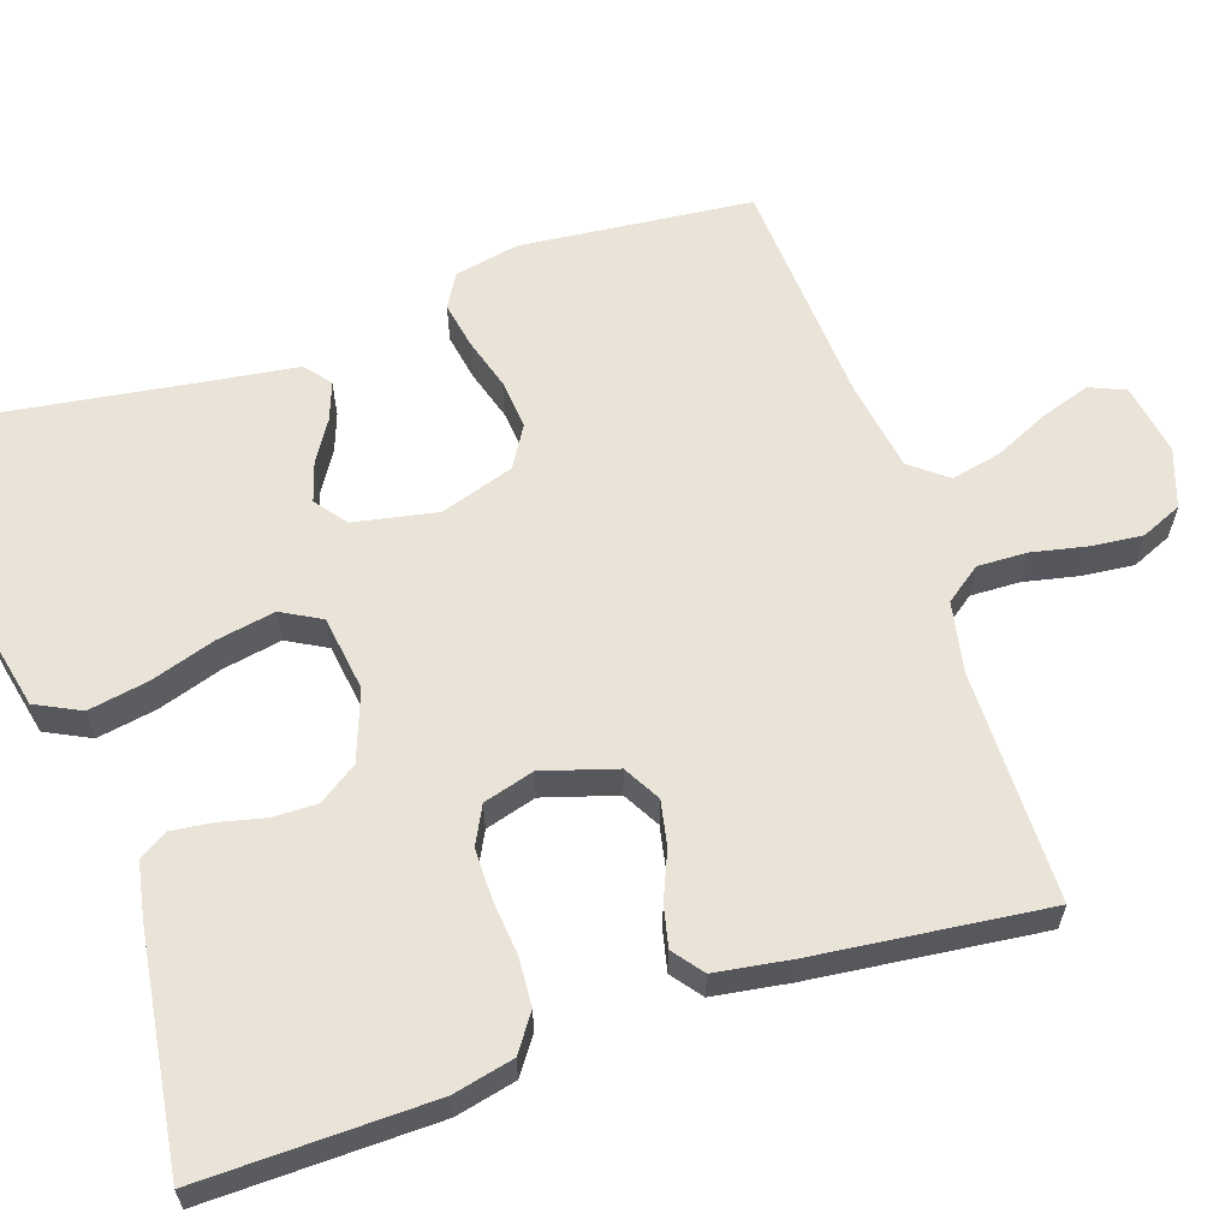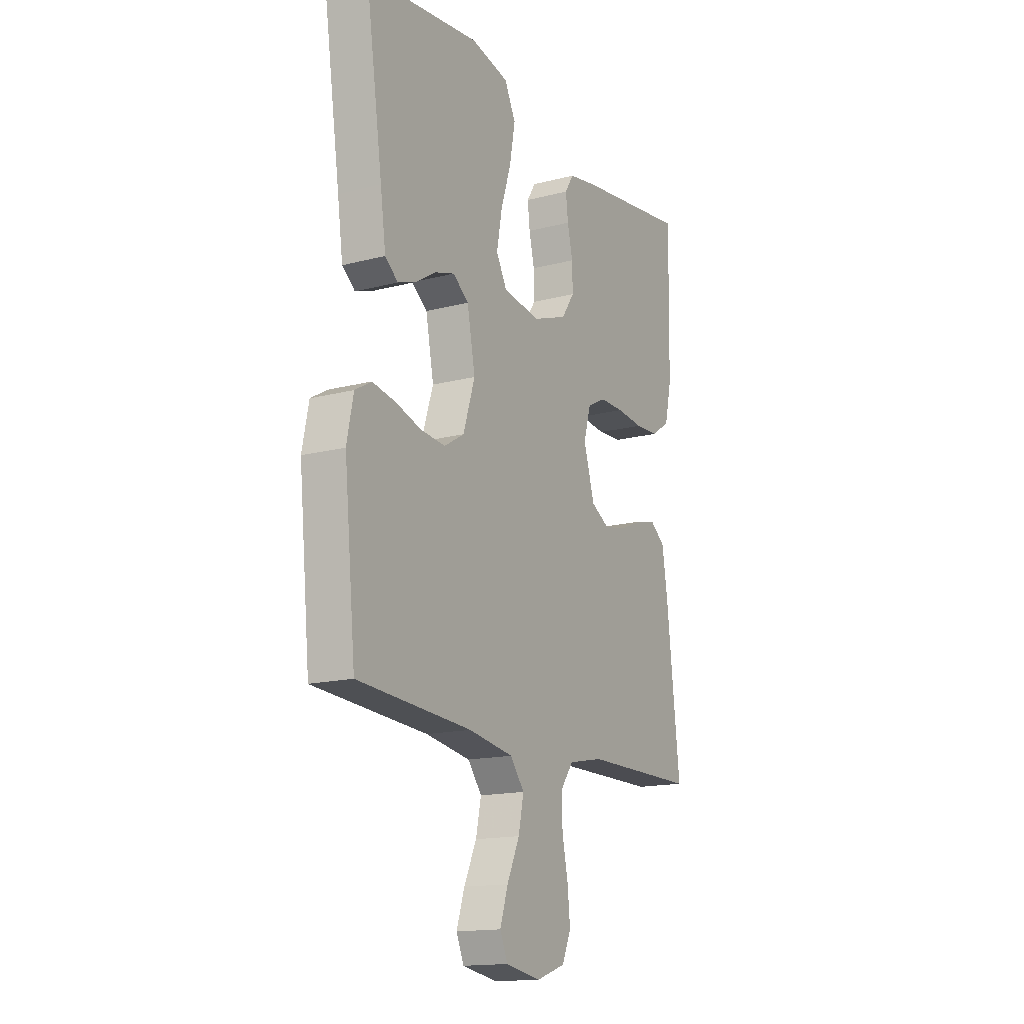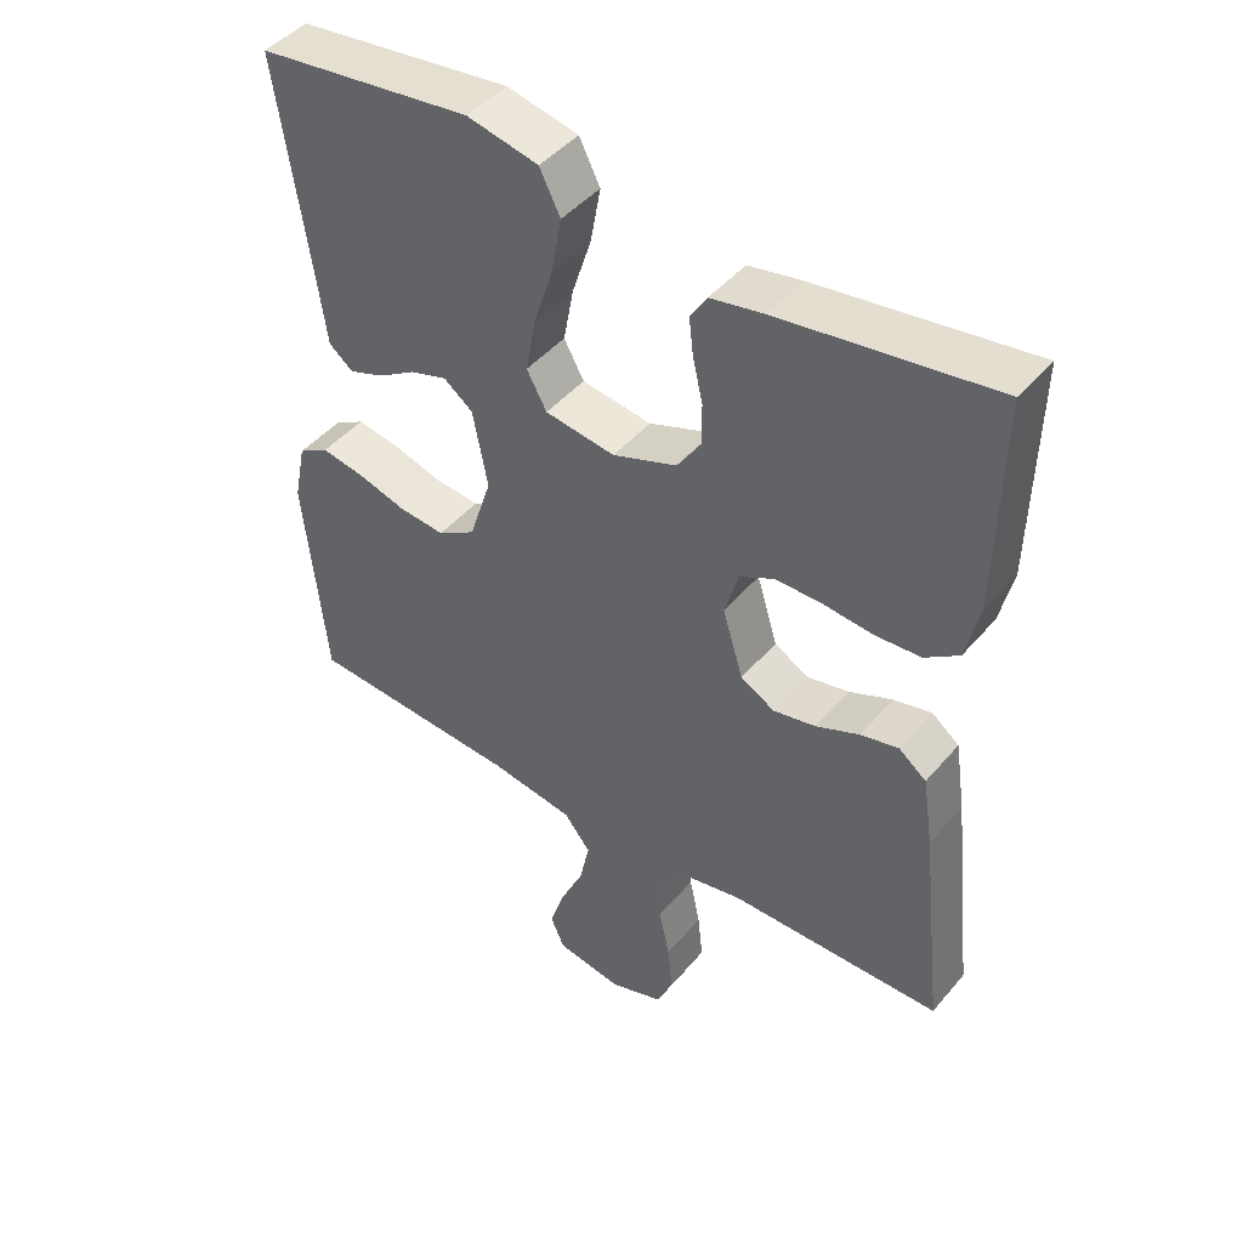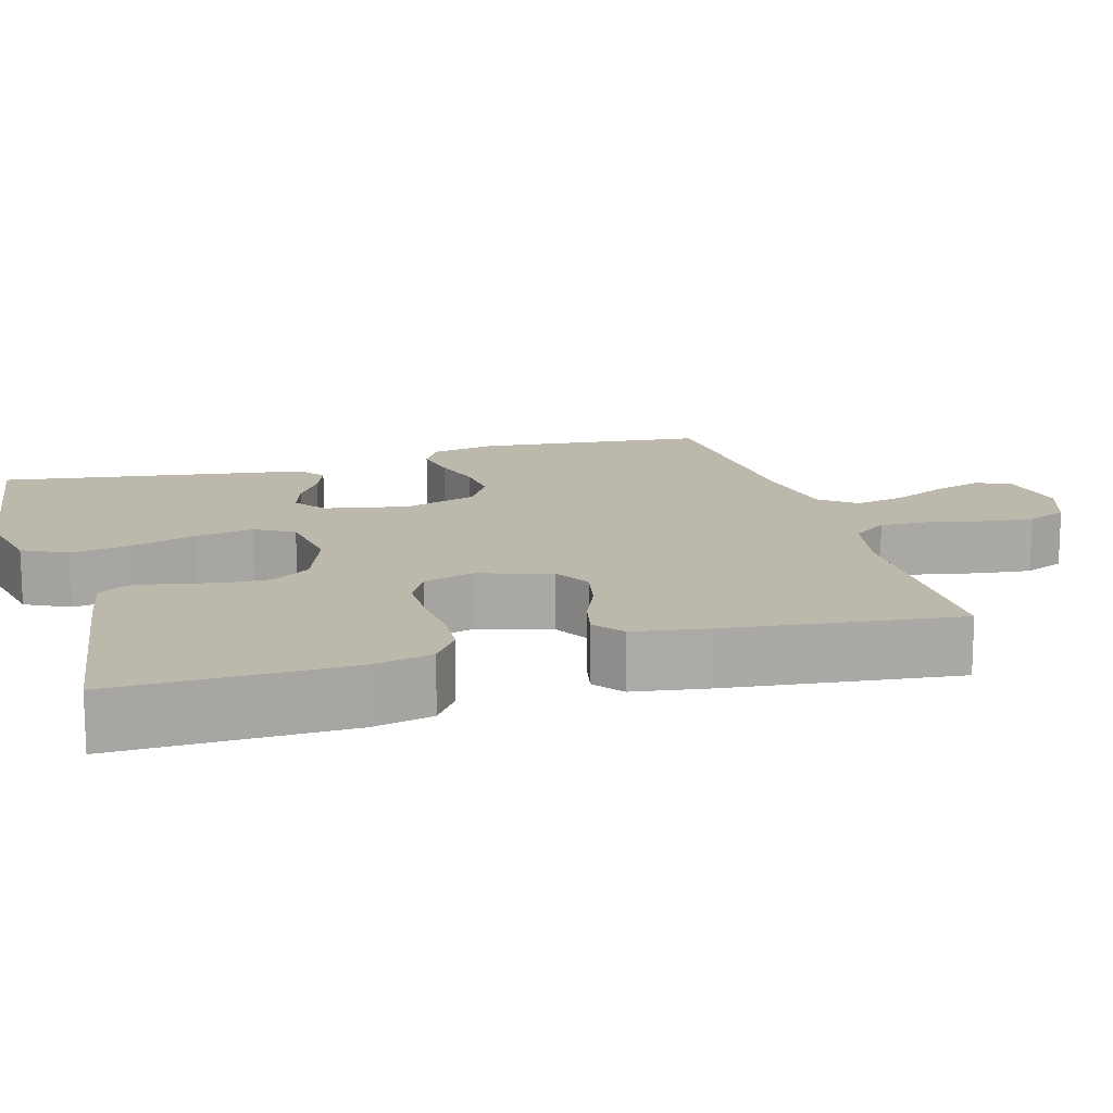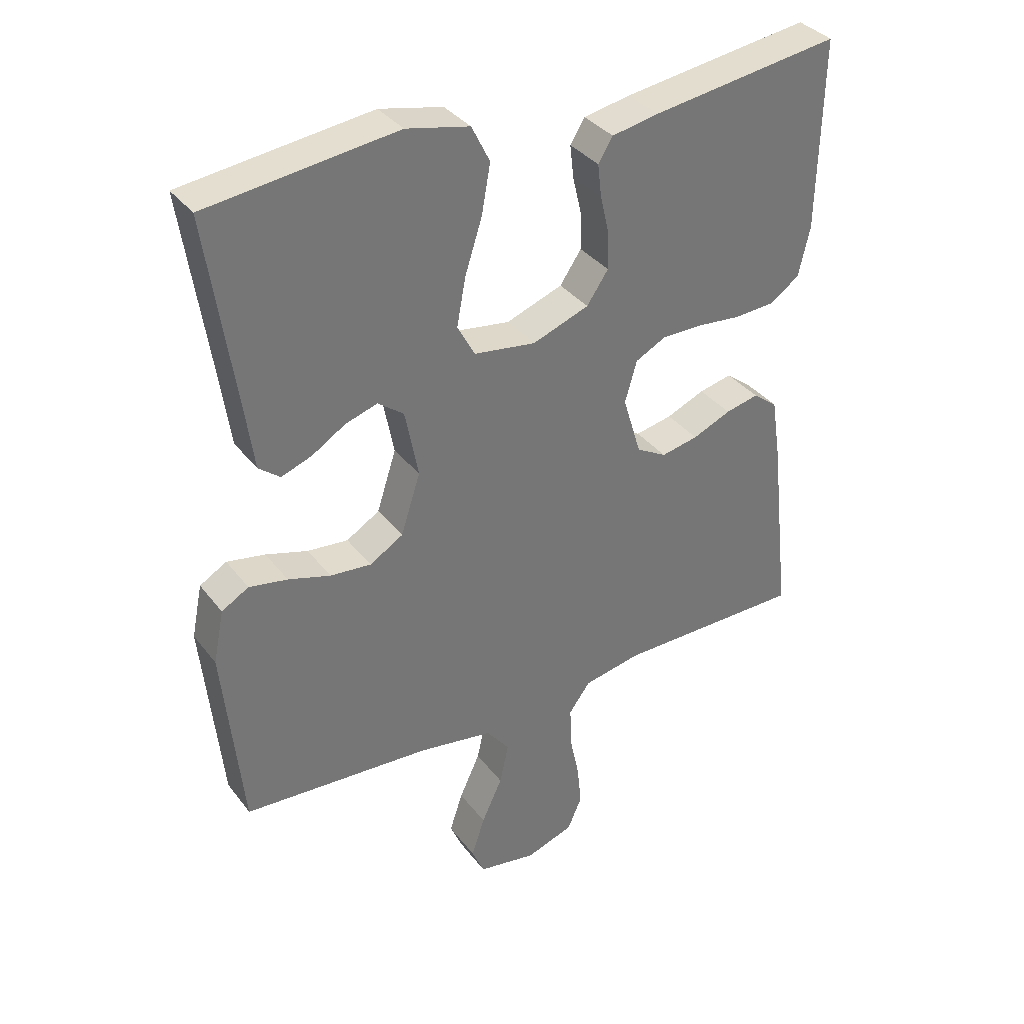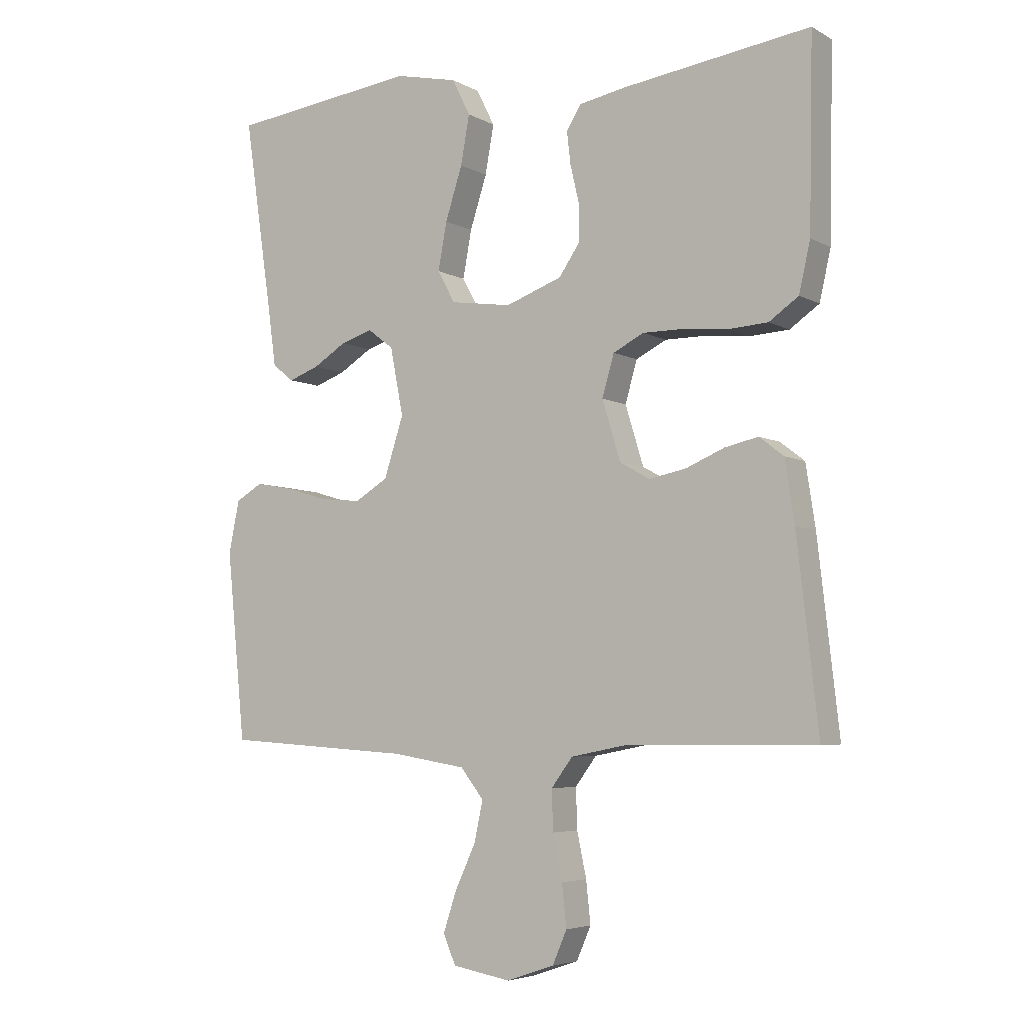
<metadata>
{"format":"obj","ext":"obj","renderer":"f3d","projection":"perspective","resolution":1024,"background":"white","views":[{"elev":61.2,"azim":71.4,"up":"+Y"},{"elev":-15.7,"azim":-61.4,"up":"+Z"},{"elev":45.2,"azim":37.4,"up":"+Z"},{"elev":14.7,"azim":74.0,"up":"+Y"},{"elev":35.3,"azim":-32.1,"up":"+Z"},{"elev":-5.1,"azim":31.8,"up":"+Z"}]}
</metadata>
<code>
v -0.5 0.07 -0.5
v -0.53 0.07 -0.2
v -0.513 0.07 -0.116
v -0.47 0.07 -0.091
v -0.409 0.07 -0.102
v -0.342 0.07 -0.122
v -0.277 0.07 -0.128
v -0.224 0.07 -0.096
v -0.193 0.07 0
v -0.214 0.07 0.108
v -0.255 0.07 0.139
v -0.306 0.07 0.123
v -0.359 0.07 0.09
v -0.408 0.07 0.072
v -0.442 0.07 0.099
v -0.456 0.07 0.2
v -0.5 0.07 0.5
v -0.2 0.07 0.537
v -0.1 0.07 0.515
v -0.071 0.07 0.457
v -0.085 0.07 0.379
v -0.112 0.07 0.295
v -0.126 0.07 0.219
v -0.098 0.07 0.168
v 0 0.07 0.154
v 0.09 0.07 0.187
v 0.124 0.07 0.237
v 0.123 0.07 0.295
v 0.109 0.07 0.355
v 0.103 0.07 0.407
v 0.126 0.07 0.444
v 0.2 0.07 0.458
v 0.5 0.07 0.5
v 0.494 0.07 0.2
v 0.476 0.07 0.121
v 0.429 0.07 0.088
v 0.365 0.07 0.084
v 0.294 0.07 0.091
v 0.23 0.07 0.091
v 0.181 0.07 0.066
v 0.162 0.07 0
v 0.191 0.07 -0.095
v 0.239 0.07 -0.122
v 0.298 0.07 -0.11
v 0.359 0.07 -0.084
v 0.412 0.07 -0.072
v 0.451 0.07 -0.102
v 0.466 0.07 -0.2
v 0.5 0.07 -0.5
v 0.2 0.07 -0.502
v 0.109 0.07 -0.52
v 0.075 0.07 -0.566
v 0.077 0.07 -0.63
v 0.092 0.07 -0.701
v 0.099 0.07 -0.768
v 0.076 0.07 -0.821
v 0 0.07 -0.847
v -0.093 0.07 -0.831
v -0.113 0.07 -0.785
v -0.092 0.07 -0.721
v -0.059 0.07 -0.65
v -0.045 0.07 -0.585
v -0.082 0.07 -0.538
v -0.2 0.07 -0.519
v -0.5 0 -0.5
v -0.53 0 -0.2
v -0.513 0 -0.116
v -0.47 0 -0.091
v -0.409 0 -0.102
v -0.342 0 -0.122
v -0.277 0 -0.128
v -0.224 0 -0.096
v -0.193 0 0
v -0.214 0 0.108
v -0.255 0 0.139
v -0.306 0 0.123
v -0.359 0 0.09
v -0.408 0 0.072
v -0.442 0 0.099
v -0.456 0 0.2
v -0.5 0 0.5
v -0.2 0 0.537
v -0.1 0 0.515
v -0.071 0 0.457
v -0.085 0 0.379
v -0.112 0 0.295
v -0.126 0 0.219
v -0.098 0 0.168
v 0 0 0.154
v 0.09 0 0.187
v 0.124 0 0.237
v 0.123 0 0.295
v 0.109 0 0.355
v 0.103 0 0.407
v 0.126 0 0.444
v 0.2 0 0.458
v 0.5 0 0.5
v 0.494 0 0.2
v 0.476 0 0.121
v 0.429 0 0.088
v 0.365 0 0.084
v 0.294 0 0.091
v 0.23 0 0.091
v 0.181 0 0.066
v 0.162 0 0
v 0.191 0 -0.095
v 0.239 0 -0.122
v 0.298 0 -0.11
v 0.359 0 -0.084
v 0.412 0 -0.072
v 0.451 0 -0.102
v 0.466 0 -0.2
v 0.5 0 -0.5
v 0.2 0 -0.502
v 0.109 0 -0.52
v 0.075 0 -0.566
v 0.077 0 -0.63
v 0.092 0 -0.701
v 0.099 0 -0.768
v 0.076 0 -0.821
v 0 0 -0.847
v -0.093 0 -0.831
v -0.113 0 -0.785
v -0.092 0 -0.721
v -0.059 0 -0.65
v -0.045 0 -0.585
v -0.082 0 -0.538
v -0.2 0 -0.519
f 59 60 61
f 58 59 61
f 57 58 61
f 56 57 61
f 55 56 61
f 54 55 61
f 53 54 61
f 52 53 61 62
f 51 52 62 63
f 48 49 50
f 47 48 50
f 46 47 50
f 45 46 50
f 44 45 50
f 51 63 64
f 50 51 64
f 44 50 64
f 43 44 64
f 36 37 38
f 35 36 38
f 34 35 38
f 33 34 38
f 32 33 38
f 31 32 38
f 30 31 38
f 29 30 38
f 28 29 38
f 27 28 38 39
f 26 27 39 40
f 20 21 22
f 19 20 22
f 18 19 22
f 17 18 22
f 16 17 22
f 15 16 22
f 14 15 22
f 13 14 22
f 12 13 22
f 11 12 22 23
f 10 11 23 24
f 4 5 6
f 3 4 6
f 2 3 6
f 1 2 6
f 64 1 6
f 64 6 7
f 64 7 8
f 43 64 8
f 42 43 8
f 41 42 8 9
f 40 41 9
f 26 40 9
f 25 26 9
f 9 10 24 25
f 125 124 123
f 125 123 122
f 125 122 121
f 125 121 120
f 125 120 119
f 125 119 118
f 125 118 117
f 126 125 117 116
f 127 126 116 115
f 114 113 112
f 114 112 111
f 114 111 110
f 114 110 109
f 114 109 108
f 128 127 115
f 128 115 114
f 128 114 108
f 128 108 107
f 102 101 100
f 102 100 99
f 102 99 98
f 102 98 97
f 102 97 96
f 102 96 95
f 102 95 94
f 102 94 93
f 102 93 92
f 103 102 92 91
f 104 103 91 90
f 86 85 84
f 86 84 83
f 86 83 82
f 86 82 81
f 86 81 80
f 86 80 79
f 86 79 78
f 86 78 77
f 86 77 76
f 87 86 76 75
f 88 87 75 74
f 70 69 68
f 70 68 67
f 70 67 66
f 70 66 65
f 70 65 128
f 71 70 128
f 72 71 128
f 72 128 107
f 72 107 106
f 73 72 106 105
f 73 105 104
f 73 104 90
f 73 90 89
f 89 88 74 73
f 1 65 66 2
f 2 66 67 3
f 3 67 68 4
f 4 68 69 5
f 5 69 70 6
f 6 70 71 7
f 7 71 72 8
f 8 72 73 9
f 9 73 74 10
f 10 74 75 11
f 11 75 76 12
f 12 76 77 13
f 13 77 78 14
f 14 78 79 15
f 15 79 80 16
f 16 80 81 17
f 17 81 82 18
f 18 82 83 19
f 19 83 84 20
f 20 84 85 21
f 21 85 86 22
f 22 86 87 23
f 23 87 88 24
f 24 88 89 25
f 25 89 90 26
f 26 90 91 27
f 27 91 92 28
f 28 92 93 29
f 29 93 94 30
f 30 94 95 31
f 31 95 96 32
f 32 96 97 33
f 33 97 98 34
f 34 98 99 35
f 35 99 100 36
f 36 100 101 37
f 37 101 102 38
f 38 102 103 39
f 39 103 104 40
f 40 104 105 41
f 41 105 106 42
f 42 106 107 43
f 43 107 108 44
f 44 108 109 45
f 45 109 110 46
f 46 110 111 47
f 47 111 112 48
f 48 112 113 49
f 49 113 114 50
f 50 114 115 51
f 51 115 116 52
f 52 116 117 53
f 53 117 118 54
f 54 118 119 55
f 55 119 120 56
f 56 120 121 57
f 57 121 122 58
f 58 122 123 59
f 59 123 124 60
f 60 124 125 61
f 61 125 126 62
f 62 126 127 63
f 63 127 128 64
f 64 128 65 1

</code>
